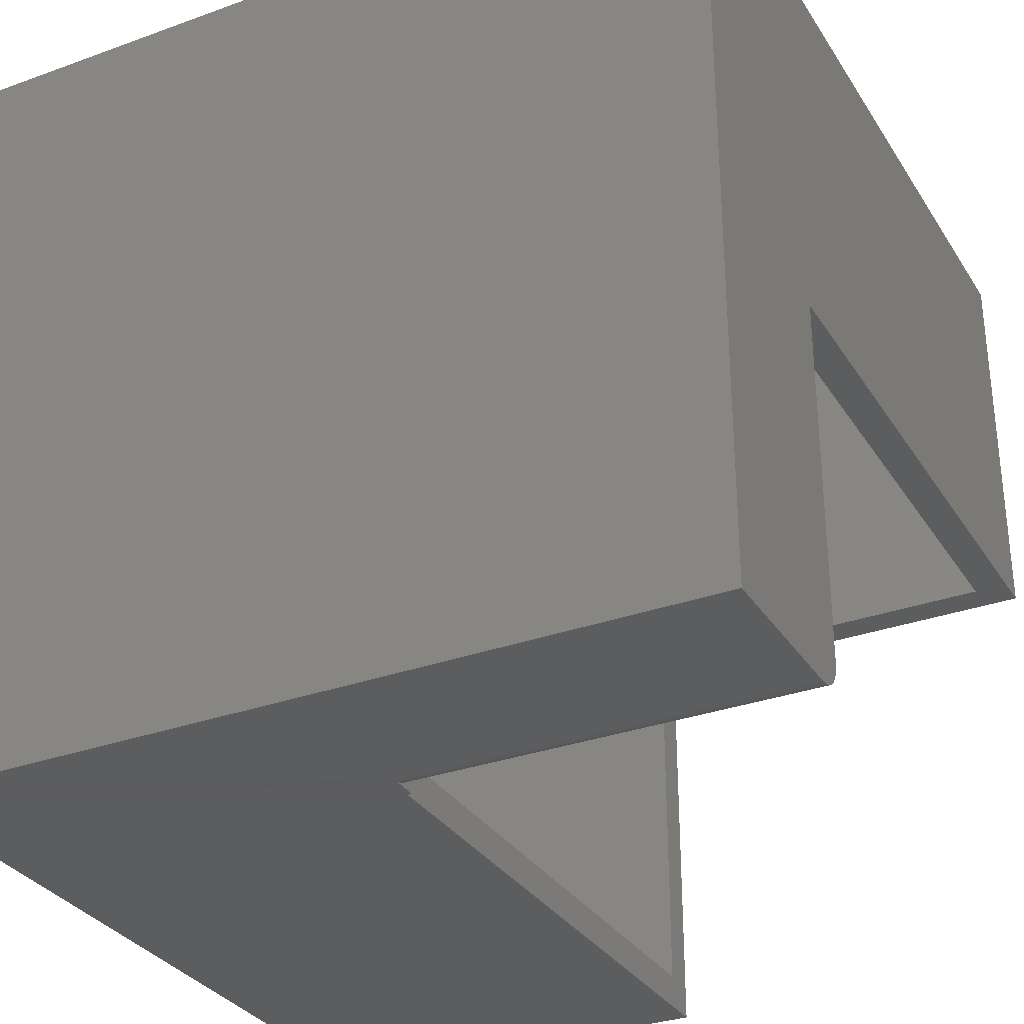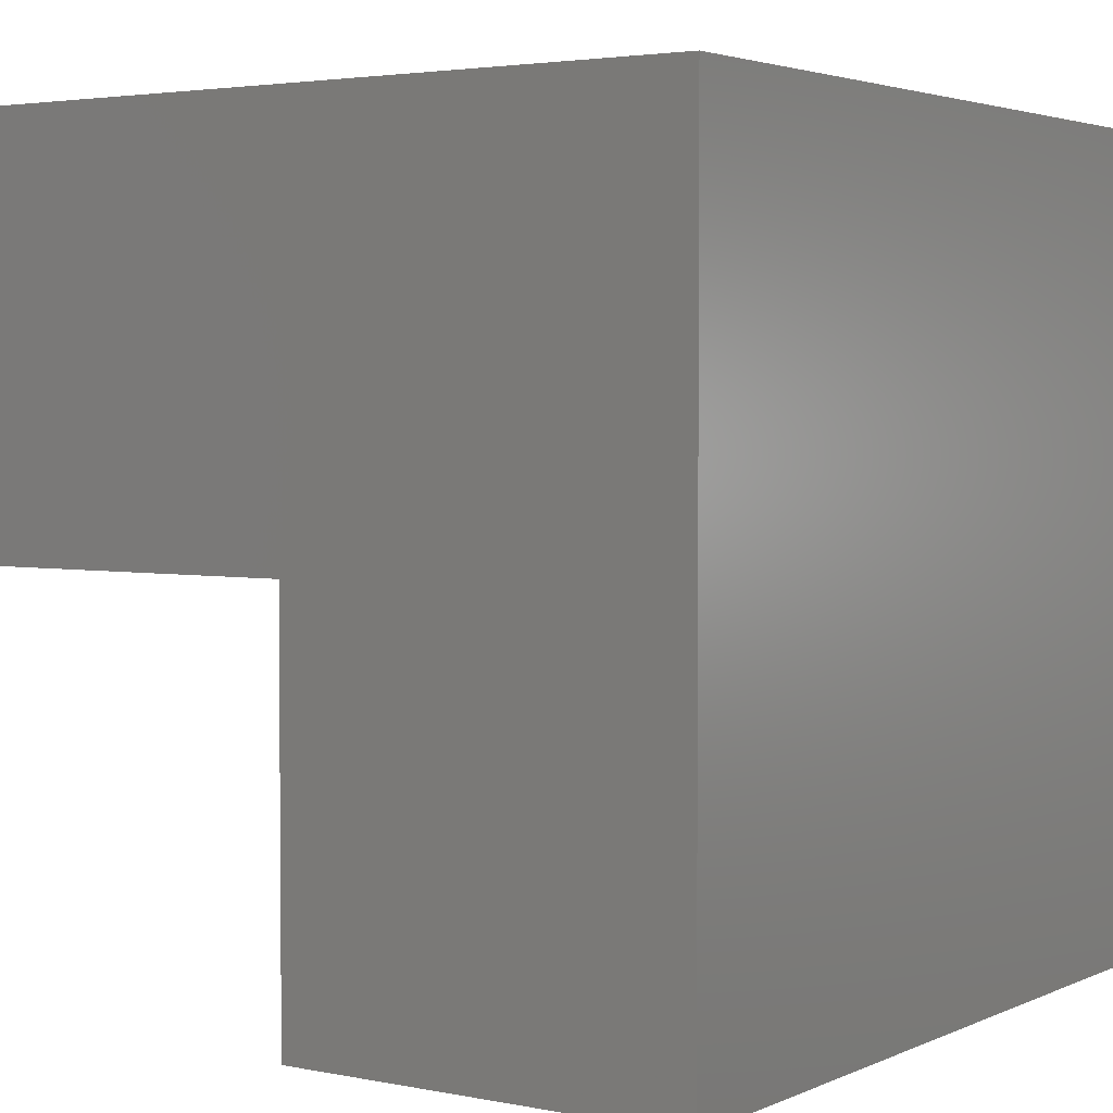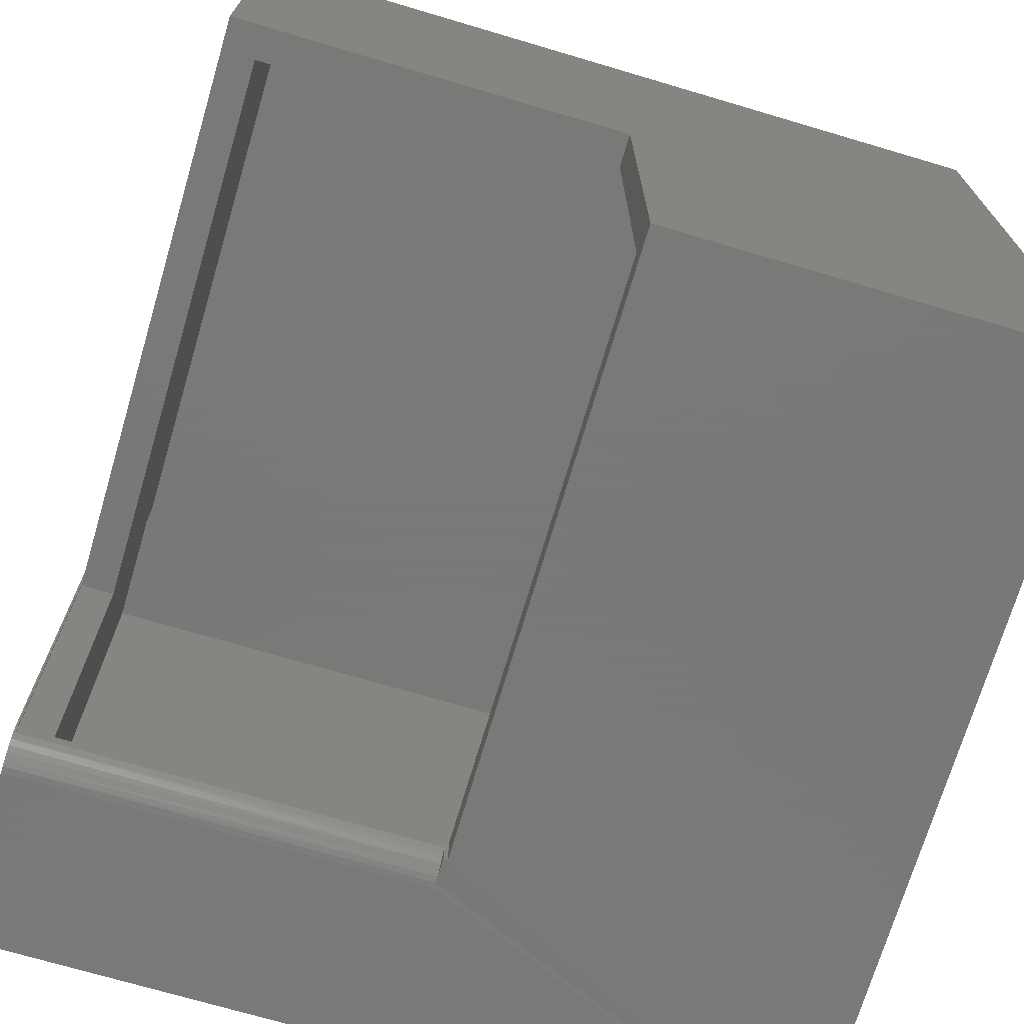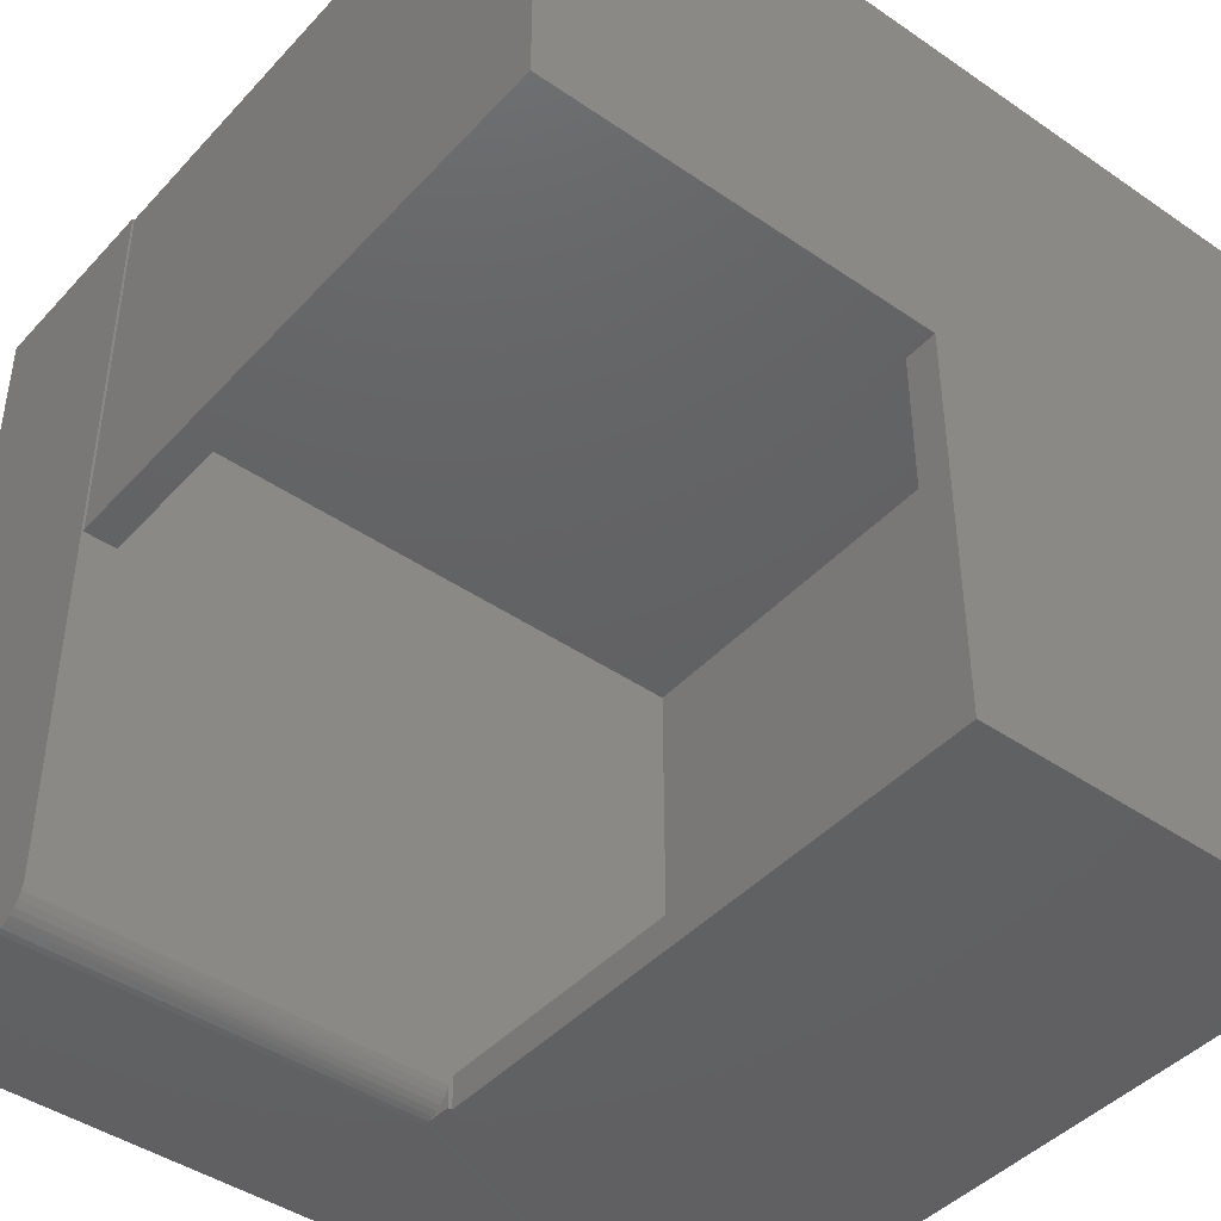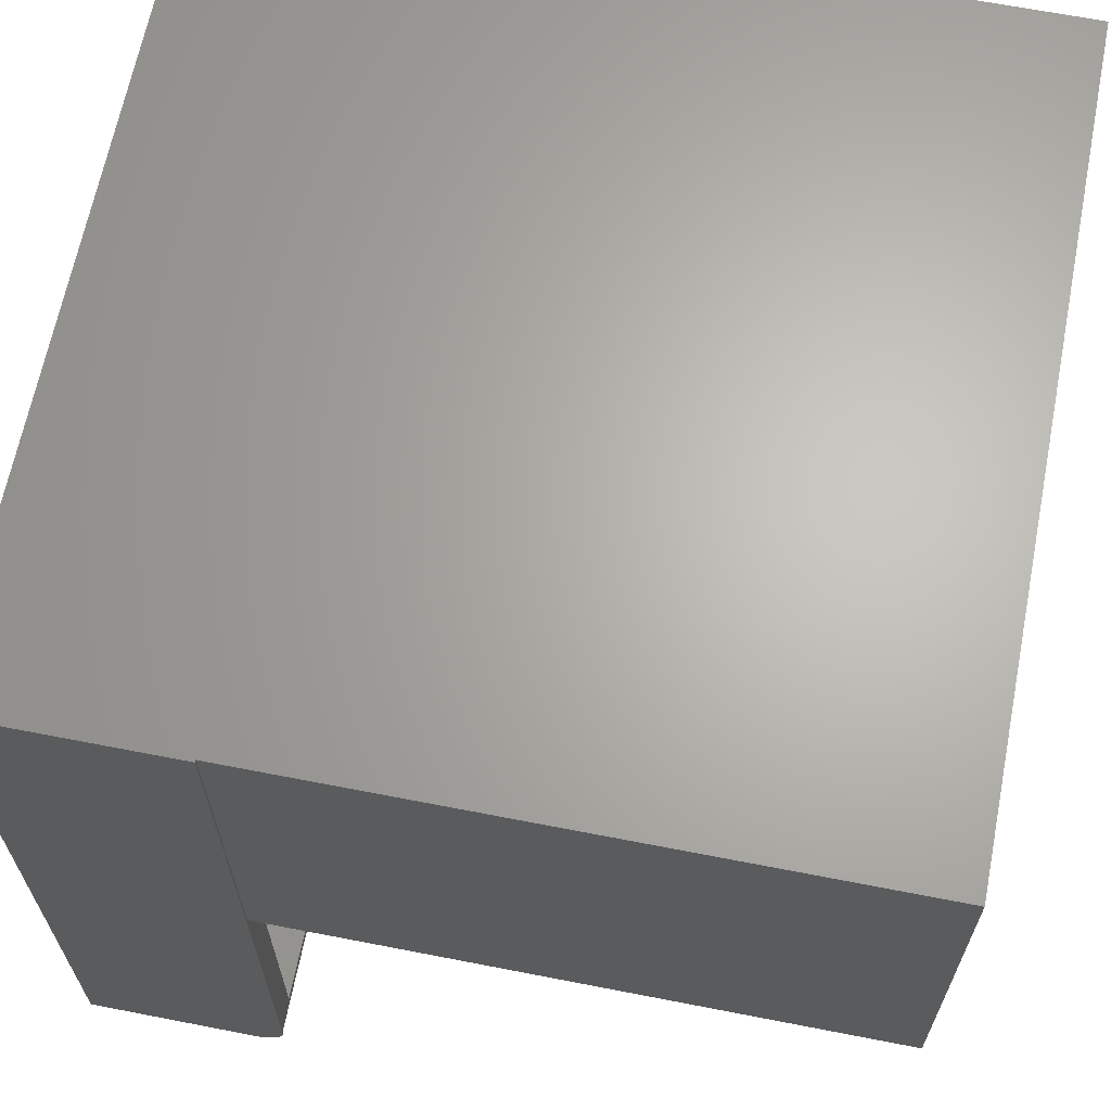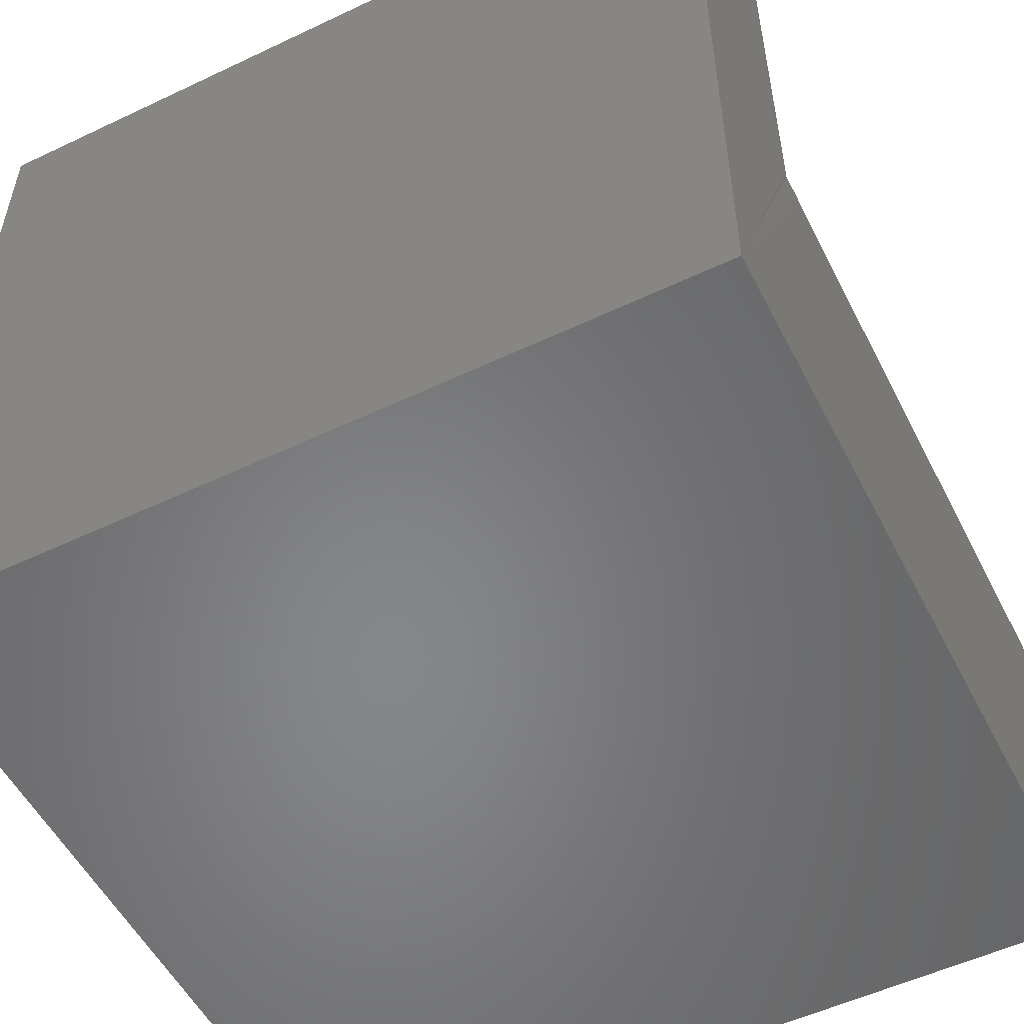
<metadata>
{"format":"stl","ext":"stl","renderer":"f3d","projection":"perspective","resolution":1024,"background":"white","views":[{"elev":-31.7,"azim":-62.9,"up":"+Y"},{"elev":3.2,"azim":124.4,"up":"+Y"},{"elev":-71.5,"azim":73.5,"up":"+Y"},{"elev":-43.7,"azim":51.0,"up":"+Y"},{"elev":65.4,"azim":11.1,"up":"+Y"},{"elev":-53.8,"azim":-63.2,"up":"+Z"}]}
</metadata>
<code>
# stl→obj: 53 verts, 102 faces
v 0.2422 0.375 -0.2969
v 0.2109 0.375 -0.2969
v 0.2422 1.249e-16 -0.2969
v 0.2109 0.03125 -0.2969
v -0.3203 -1.926e-33 -0.2969
v -0.3203 0.03125 -0.2969
v -0.3183 0.375 0.07615
v -0.3203 0.02032 0.07615
v -0.3203 0.375 0.07615
v -0.3183 0.03125 0.07615
v -0.3188 0.0257 0.07615
v -0.3203 0.03125 0.0449
v -0.3203 0.02032 -0.2929
v -0.3203 6.289e-17 -0.2929
v -0.3203 0.375 0.0449
v 0.2109 0.375 0.0449
v 0.2422 0.375 0.07615
v 0.2109 0.03125 -0.6406
v 0.2109 0.7188 -0.6406
v 0.2109 0.7188 0.0449
v -0.3496 0.7188 0.0449
v -0.3496 0.03125 0.0449
v -0.4766 0.03125 -0.6406
v -0.4766 0.03125 0.04688
v -0.3496 0.03125 0.04688
v -0.3442 0.0004684 -0.2929
v -0.5078 0 -0.6719
v -0.3496 5.964e-17 -0.2929
v -0.3496 1.008e-16 0.07812
v -0.5078 8.327e-17 0.07812
v 0.2422 8.327e-17 -0.6719
v 0.2422 0.75 -0.6719
v 0.2422 0.75 0.07615
v -0.3183 0.75 0.07615
v -0.3183 0.03125 0.07812
v -0.3183 0.75 0.07812
v -0.3207 0.01929 0.07812
v -0.3226 0.01543 -0.2929
v -0.3189 0.02515 0.07812
v -0.3236 0.01389 0.07812
v -0.3258 0.01102 -0.2929
v -0.3275 0.009153 0.07812
v -0.3296 0.007217 -0.2929
v -0.3322 0.005267 0.07812
v -0.3341 0.004132 -0.2929
v -0.3376 0.002379 0.07812
v -0.339 0.00186 -0.2929
v -0.3435 0.0006005 0.07812
v -0.3496 0.7188 0.04688
v -0.4766 0.7188 0.04688
v -0.4766 0.7188 -0.6406
v -0.5078 0.75 -0.6719
v -0.5078 0.75 0.07812
f 1 2 3
f 3 2 4
f 3 4 5
f 5 4 6
f 7 8 9
f 7 10 8
f 8 10 11
f 6 12 8
f 6 8 13
f 6 13 14
f 6 14 5
f 8 12 9
f 9 12 15
f 2 1 16
f 16 1 17
f 16 17 15
f 15 17 7
f 15 7 9
f 18 4 19
f 19 4 2
f 19 2 20
f 20 2 16
f 20 16 21
f 21 16 15
f 21 15 22
f 22 15 12
f 22 12 6
f 22 6 23
f 22 23 24
f 22 24 25
f 23 6 18
f 18 6 4
f 26 27 14
f 27 26 28
f 27 28 29
f 27 29 30
f 27 31 3
f 27 3 5
f 27 5 14
f 31 32 3
f 3 32 1
f 32 33 1
f 1 33 17
f 17 33 7
f 7 33 34
f 10 7 35
f 7 36 35
f 34 36 7
f 13 37 38
f 13 8 37
f 8 39 37
f 37 40 38
f 41 38 40
f 40 42 41
f 43 41 42
f 42 44 43
f 43 44 45
f 45 44 46
f 45 46 47
f 47 46 48
f 10 35 11
f 11 35 39
f 11 39 8
f 29 28 48
f 48 28 26
f 48 26 47
f 14 13 38
f 14 38 41
f 14 41 43
f 14 43 45
f 14 45 47
f 14 47 26
f 22 25 21
f 21 25 49
f 25 24 49
f 49 24 50
f 24 23 50
f 50 23 51
f 23 18 51
f 51 18 19
f 50 21 49
f 19 20 51
f 51 20 21
f 51 21 50
f 27 52 31
f 31 52 32
f 34 33 32
f 34 32 52
f 34 52 53
f 34 53 36
f 40 37 44
f 42 40 44
f 53 30 39
f 53 39 35
f 53 35 36
f 39 30 29
f 39 29 48
f 39 48 46
f 39 46 44
f 39 44 37
f 30 53 27
f 27 53 52

</code>
